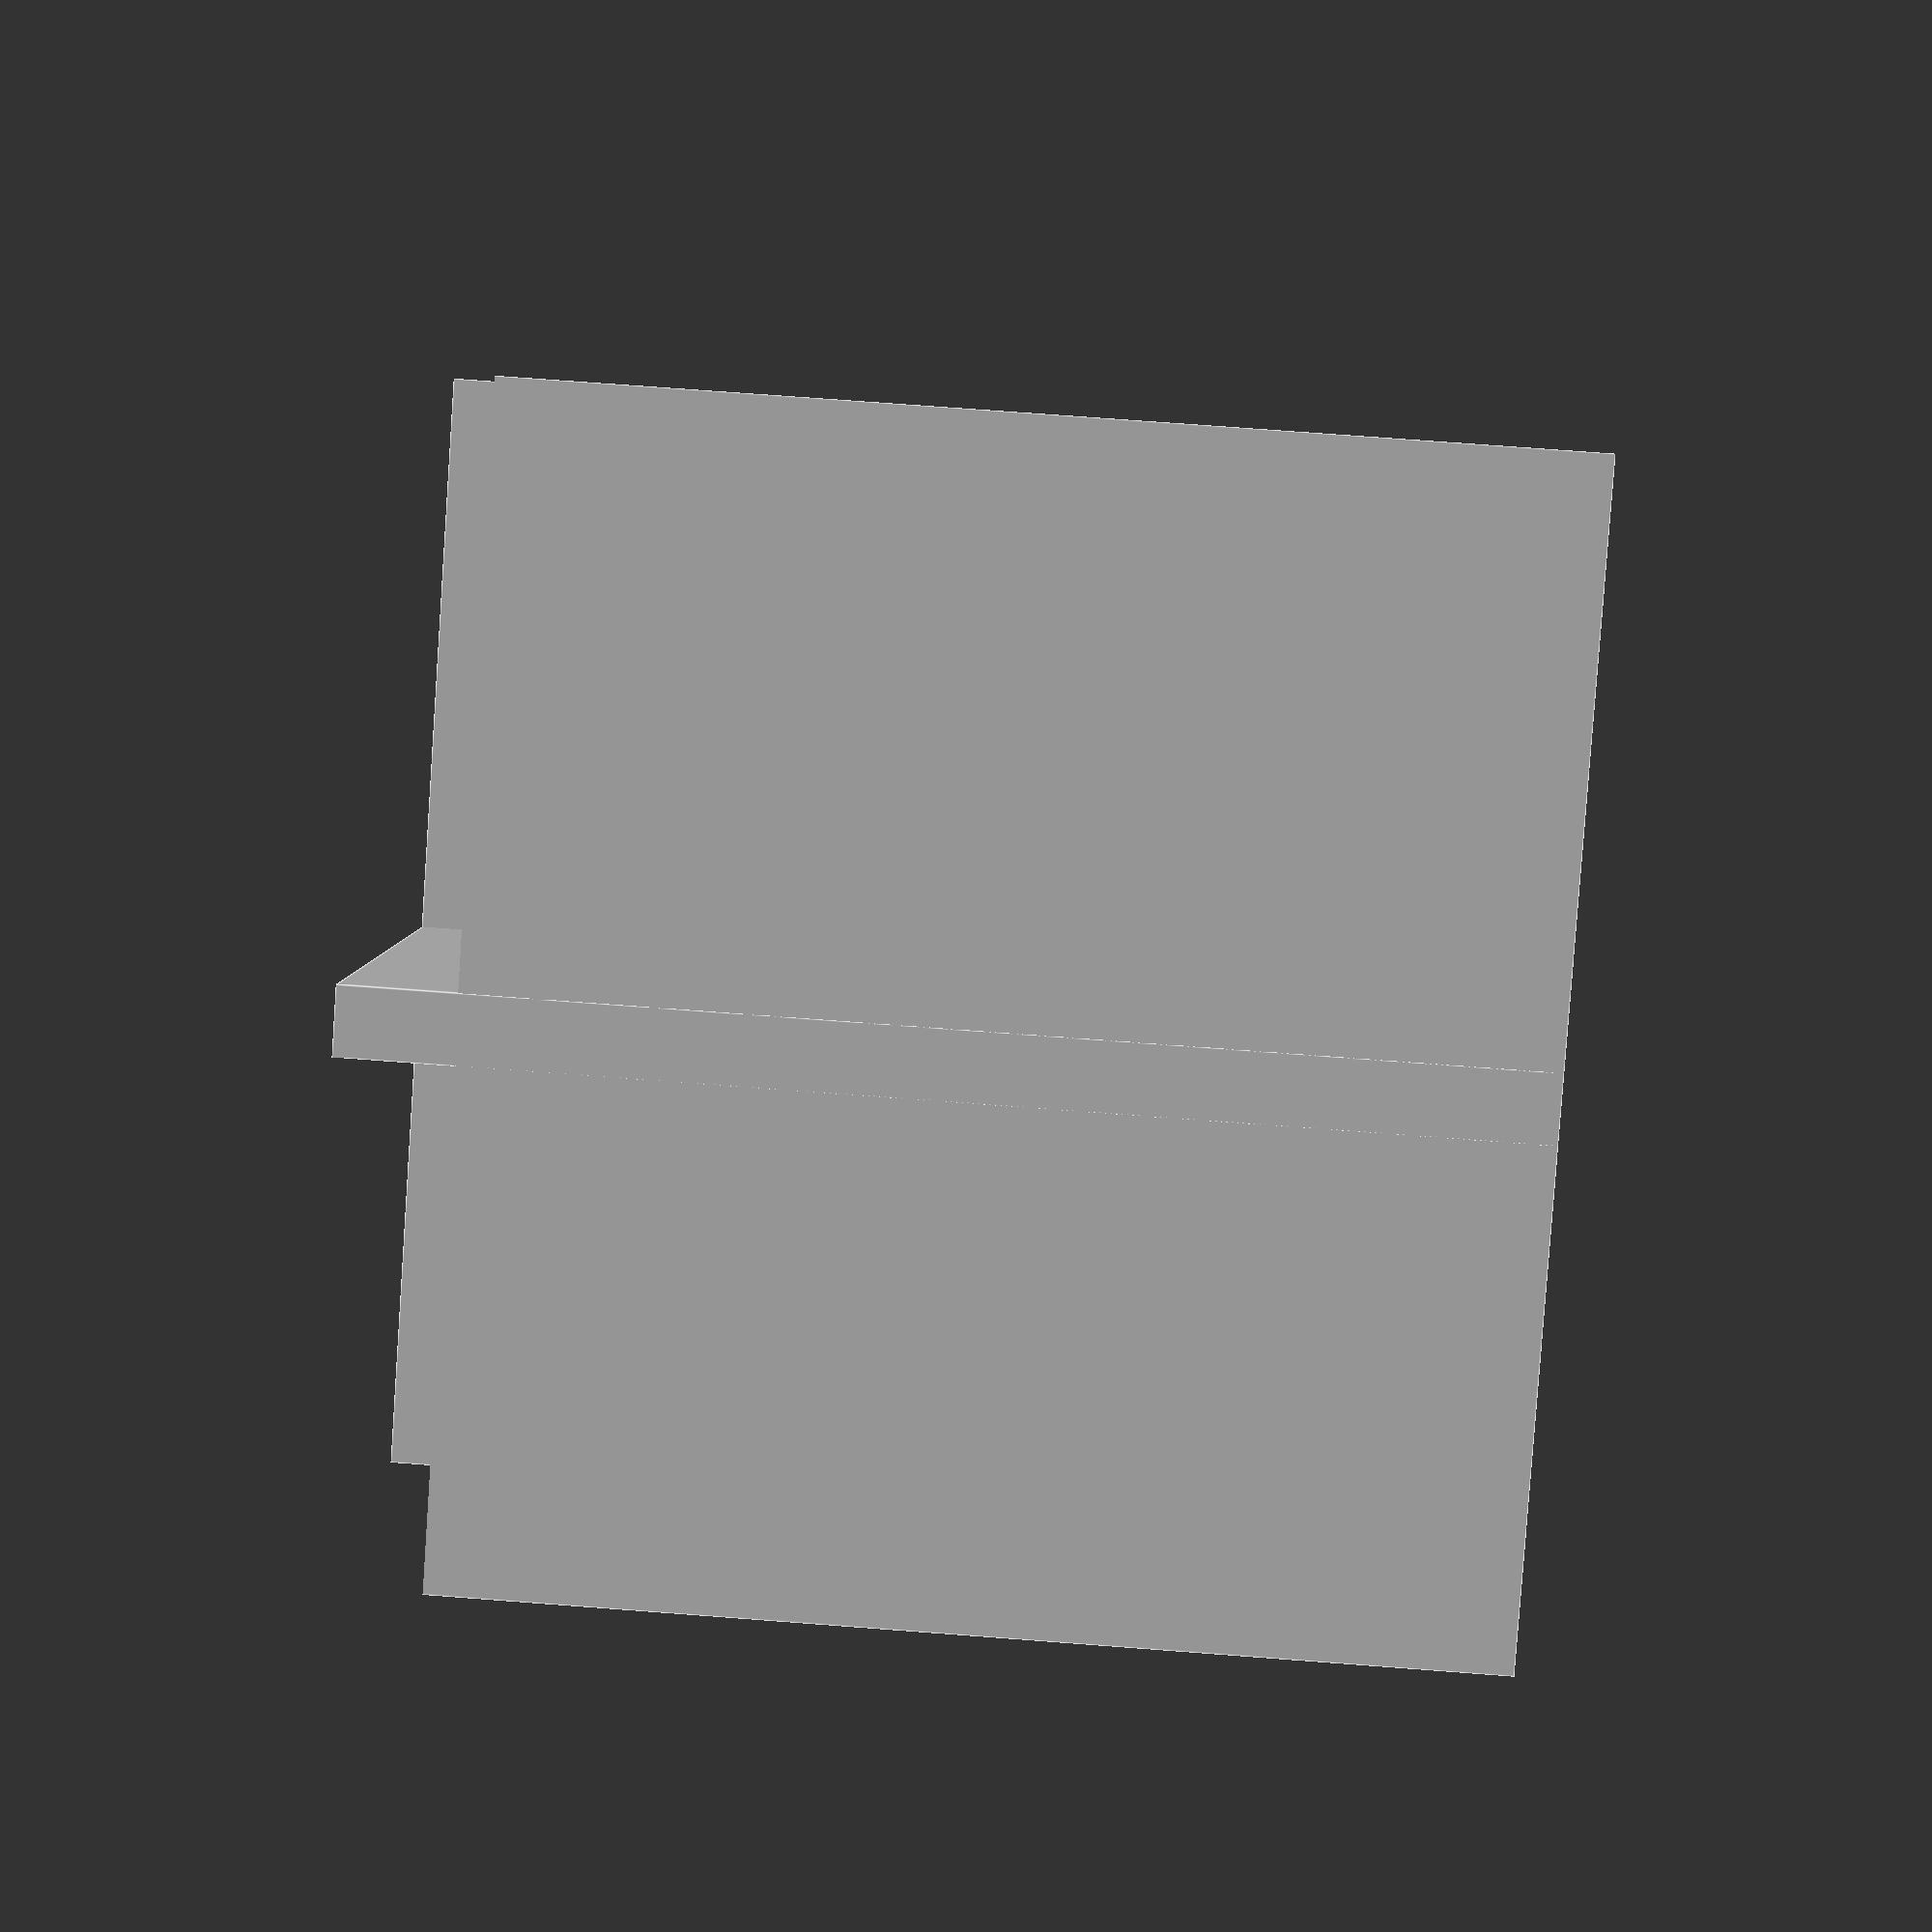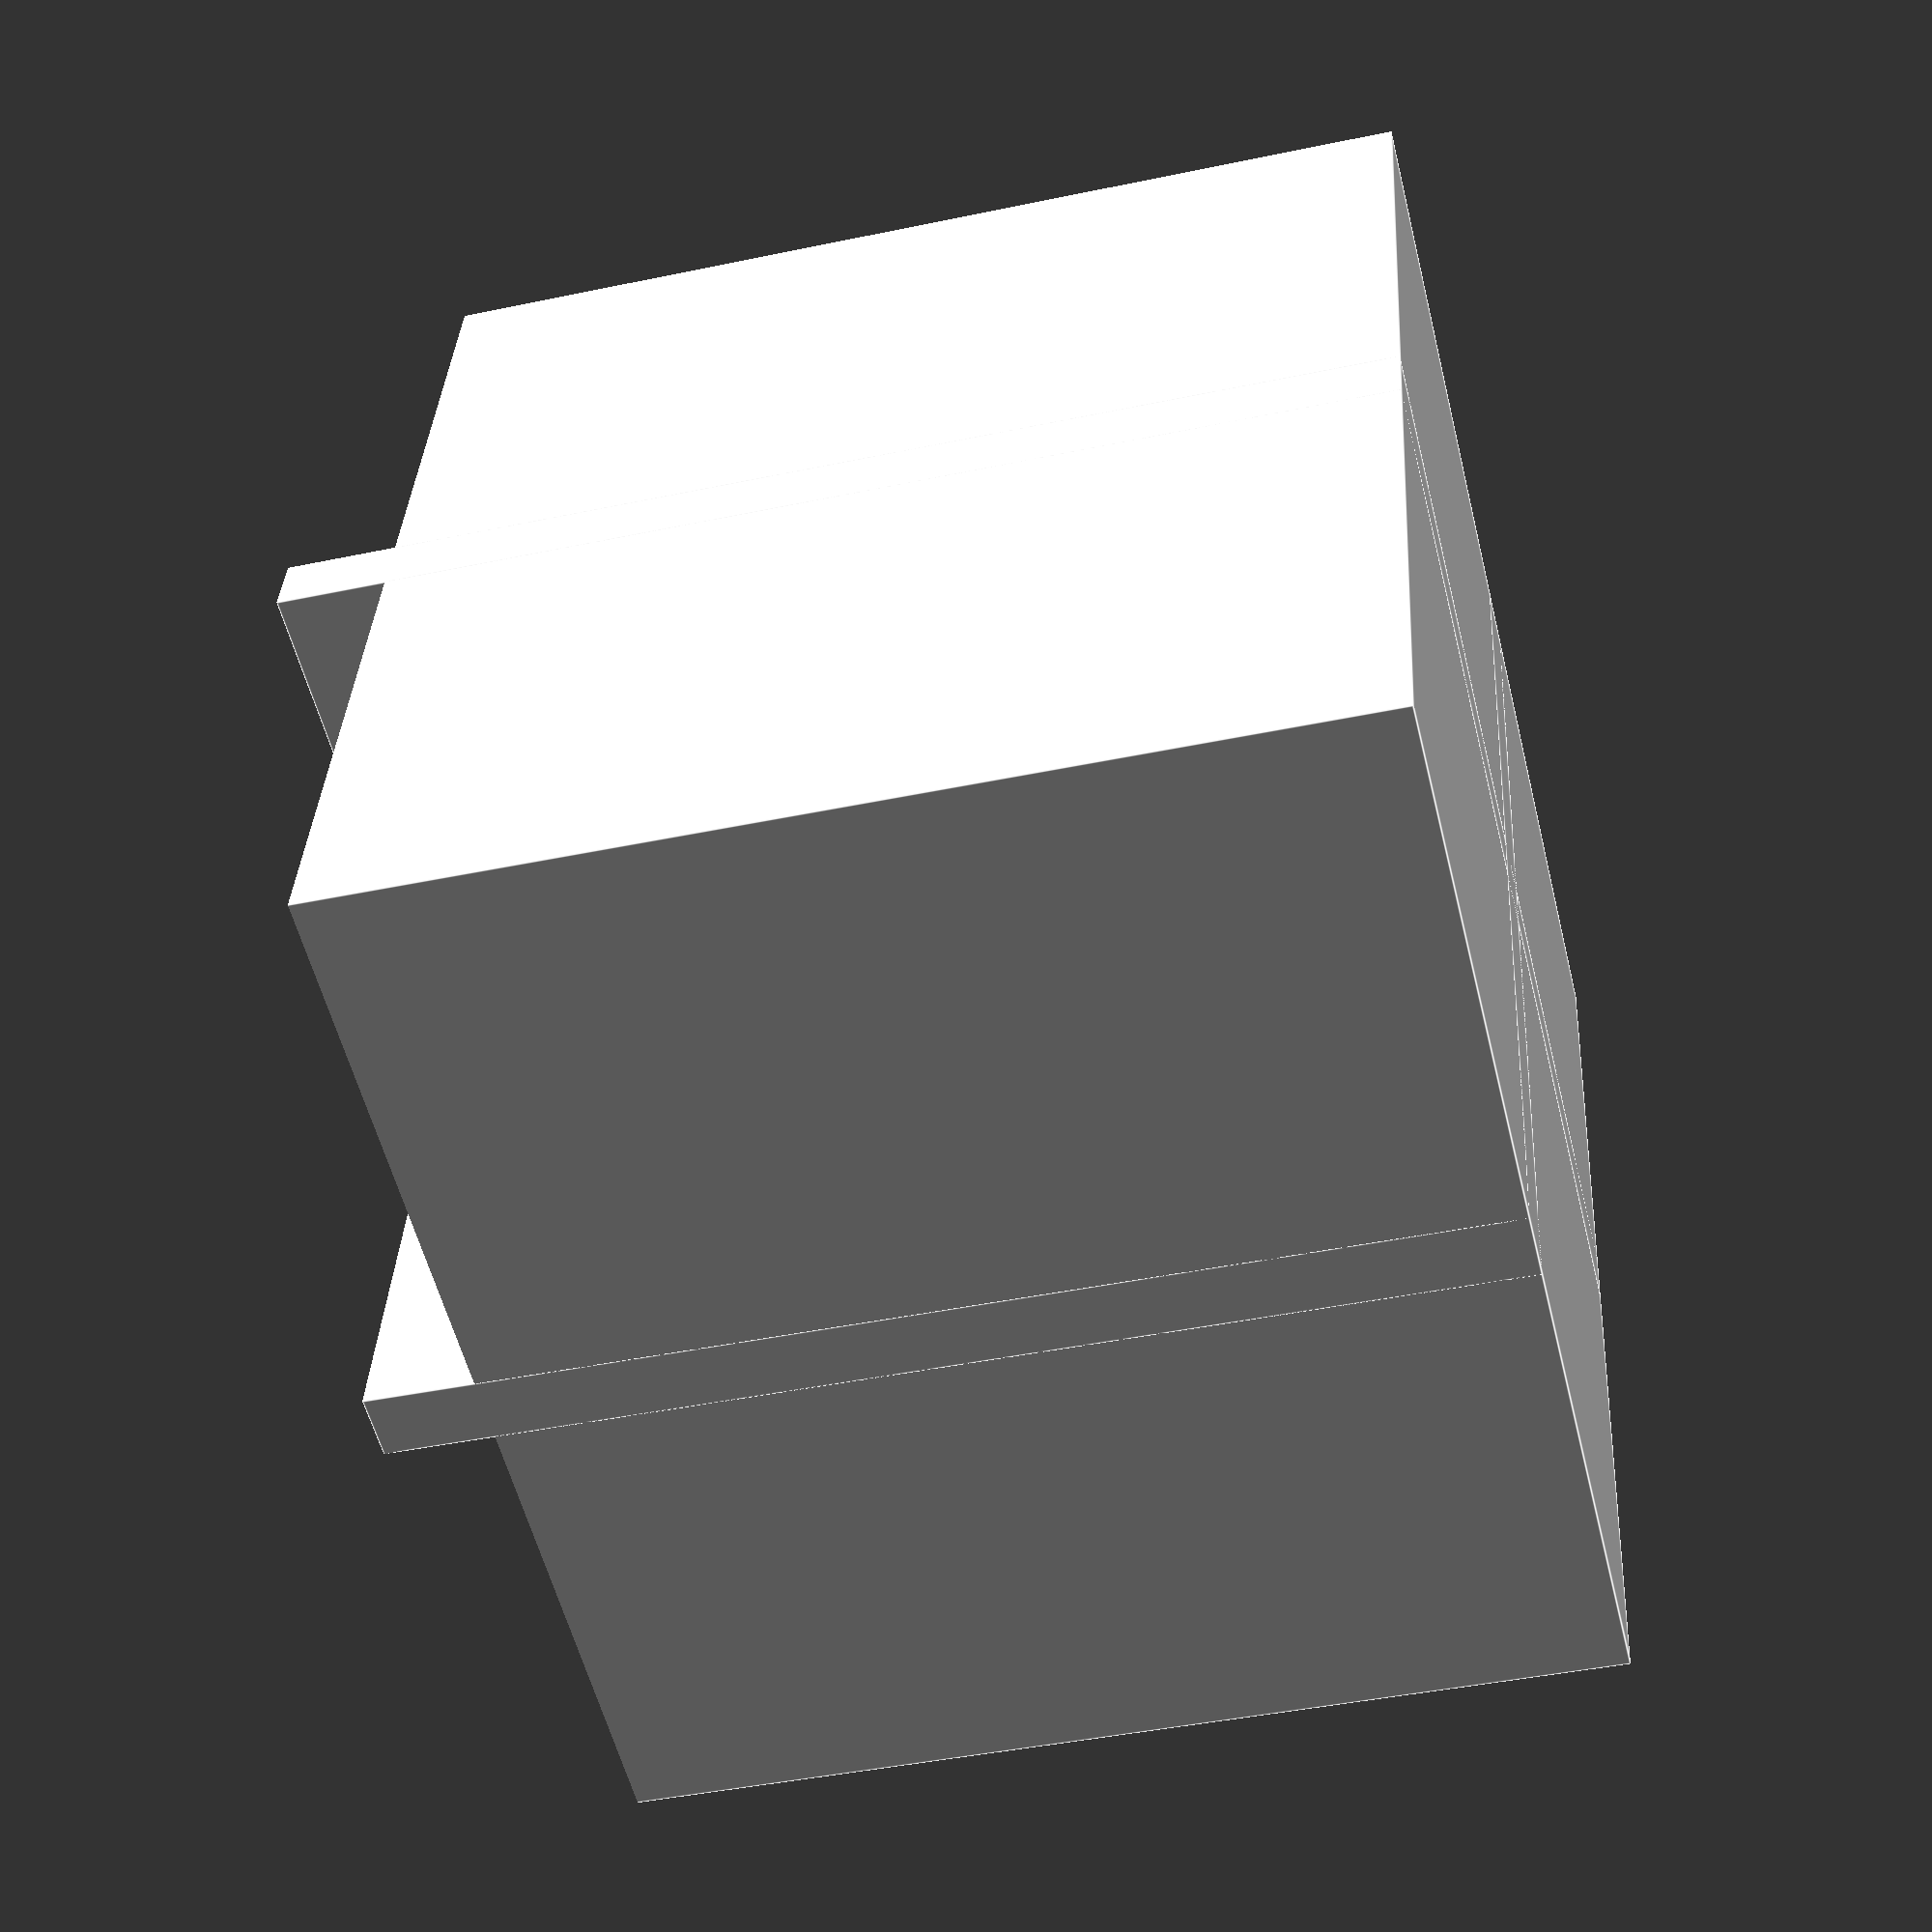
<openscad>
thick = 0.6;

union() {
	difference() {
		cube([10,10,10]);

		translate([thick,thick,thick])
		cube([10-2*thick,10-2*thick,10-2*thick]);

		translate([-1,-1,9])
		cube([12,12,12]);
	}
	
	translate([5,0,0])
	cube([thick,10,10]);
	
	translate([0,5,0])
	cube([10,thick,10]);
	

}

</openscad>
<views>
elev=106.5 azim=292.4 roll=85.7 proj=p view=edges
elev=222.3 azim=77.0 roll=75.8 proj=p view=edges
</views>
